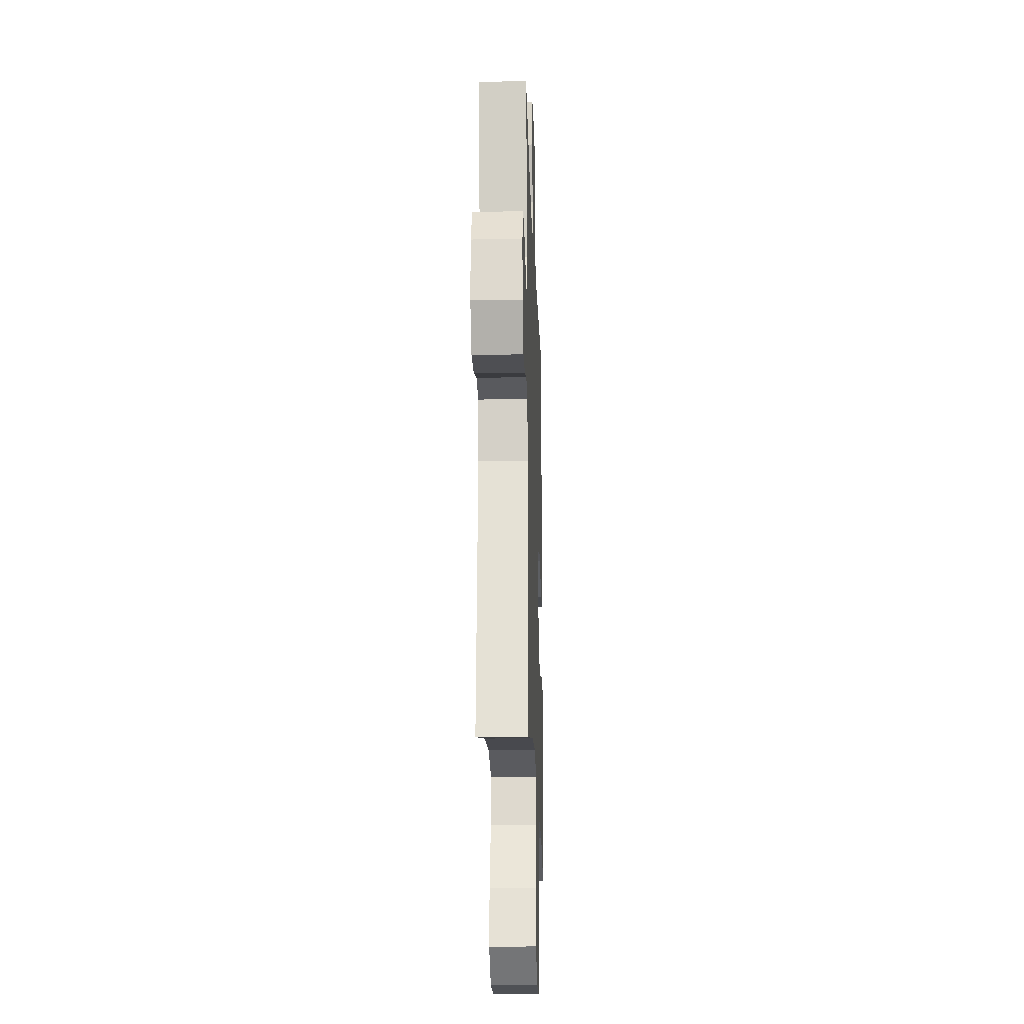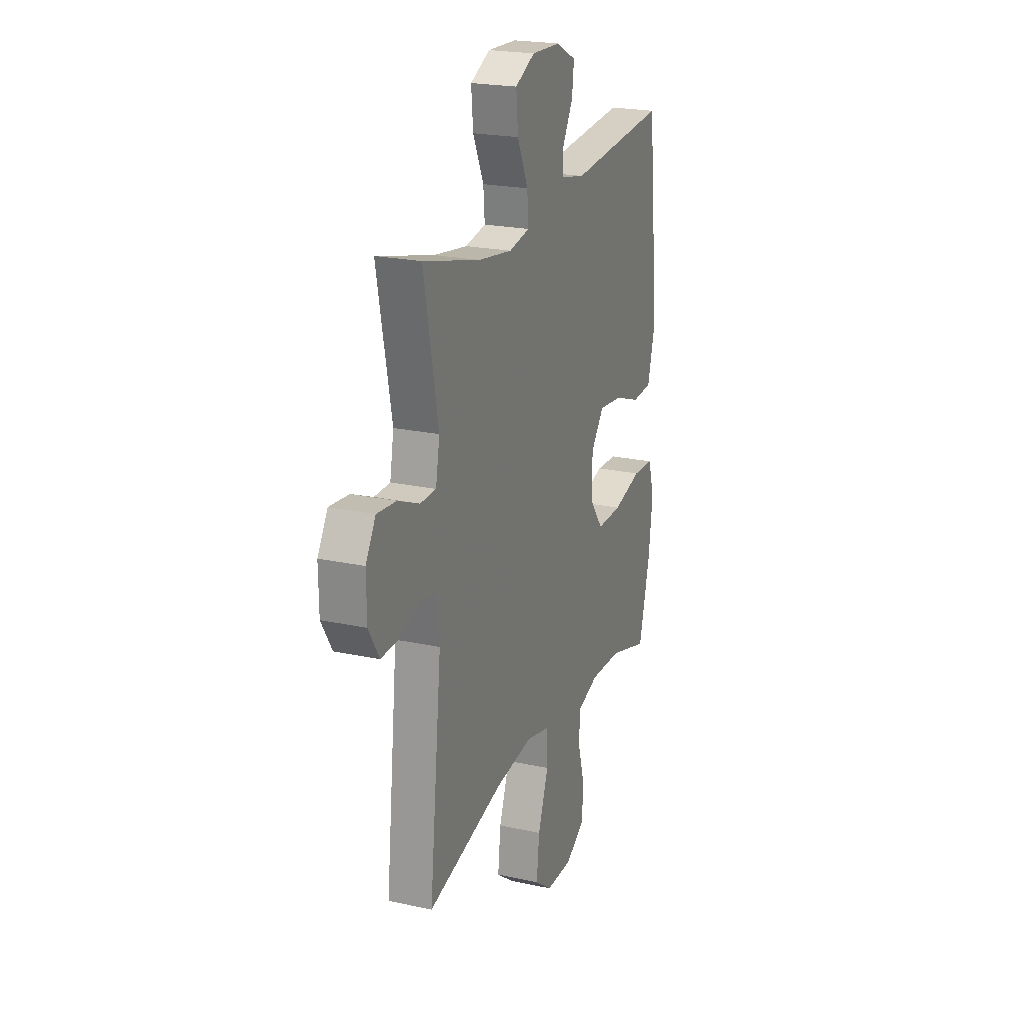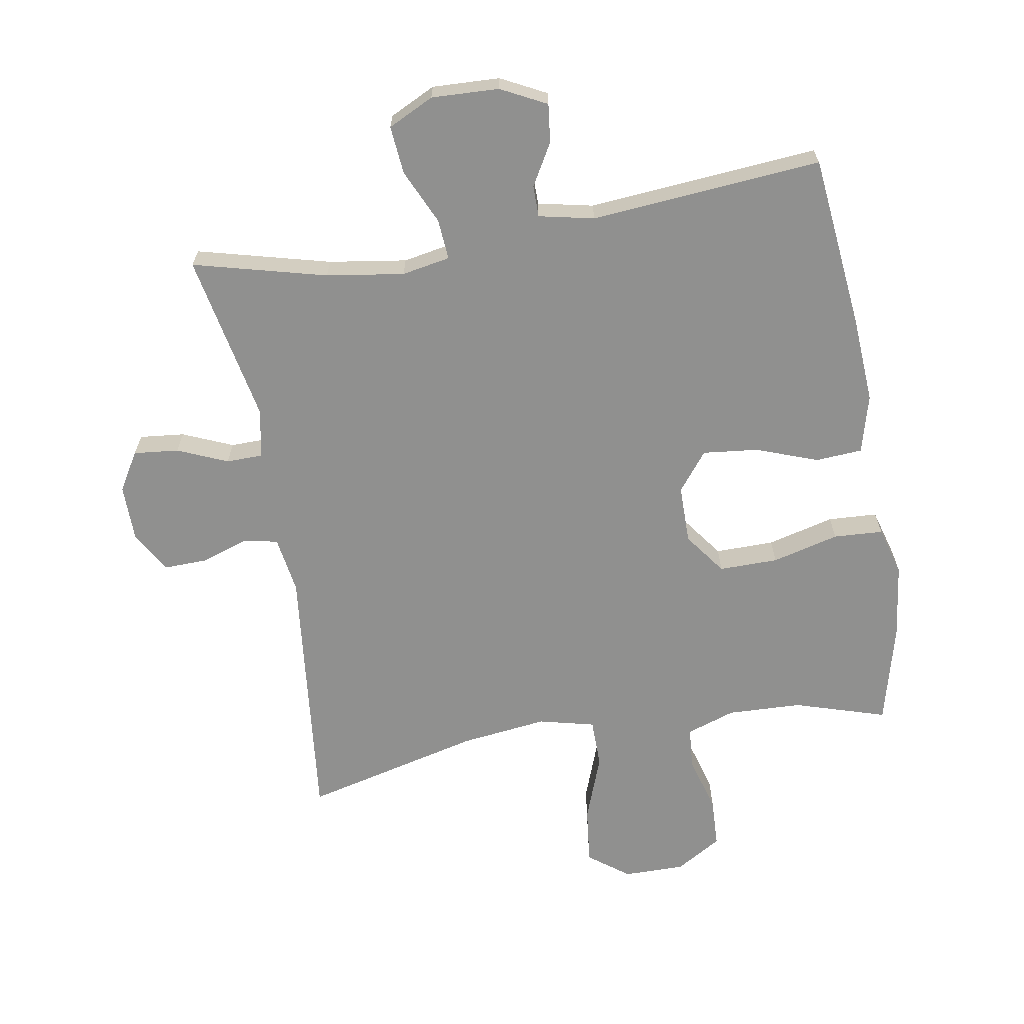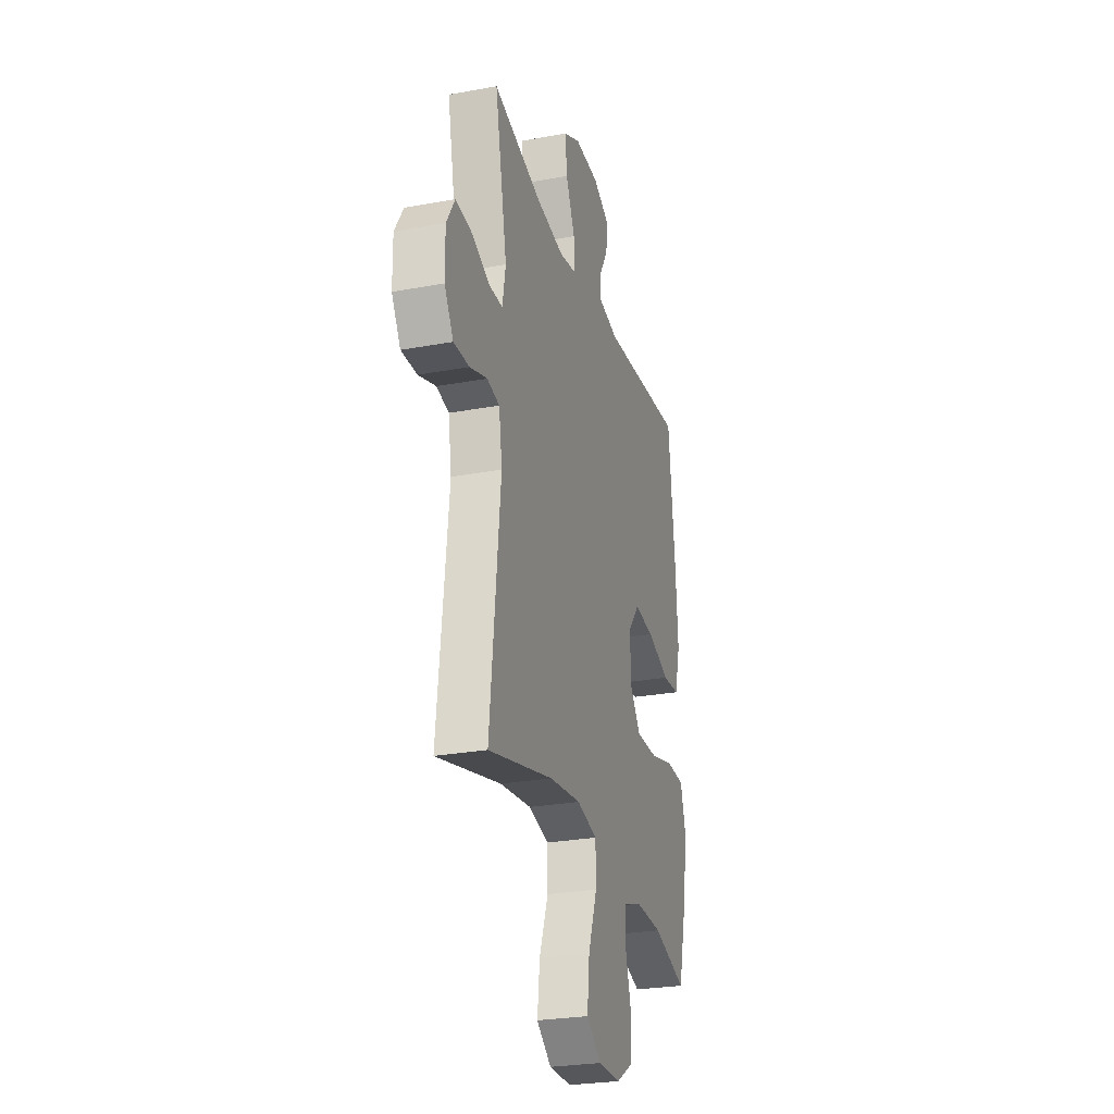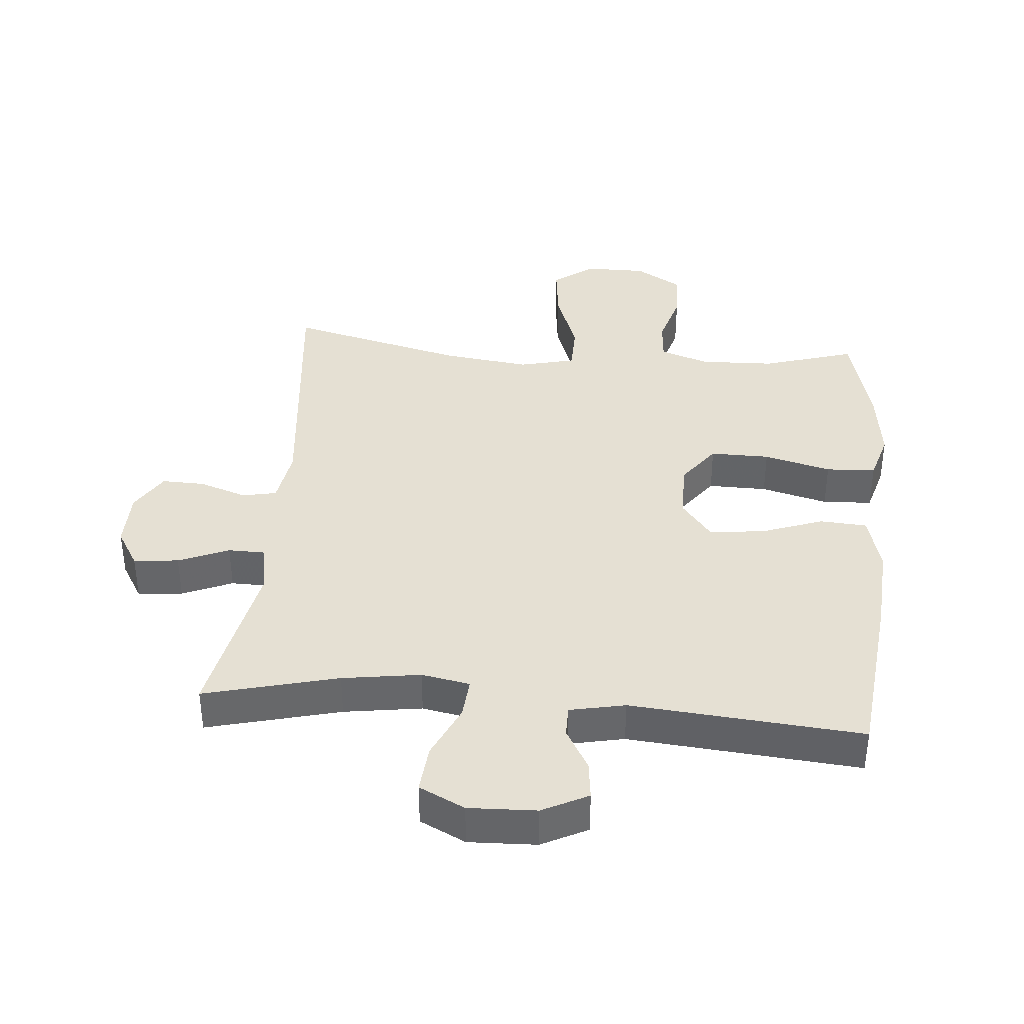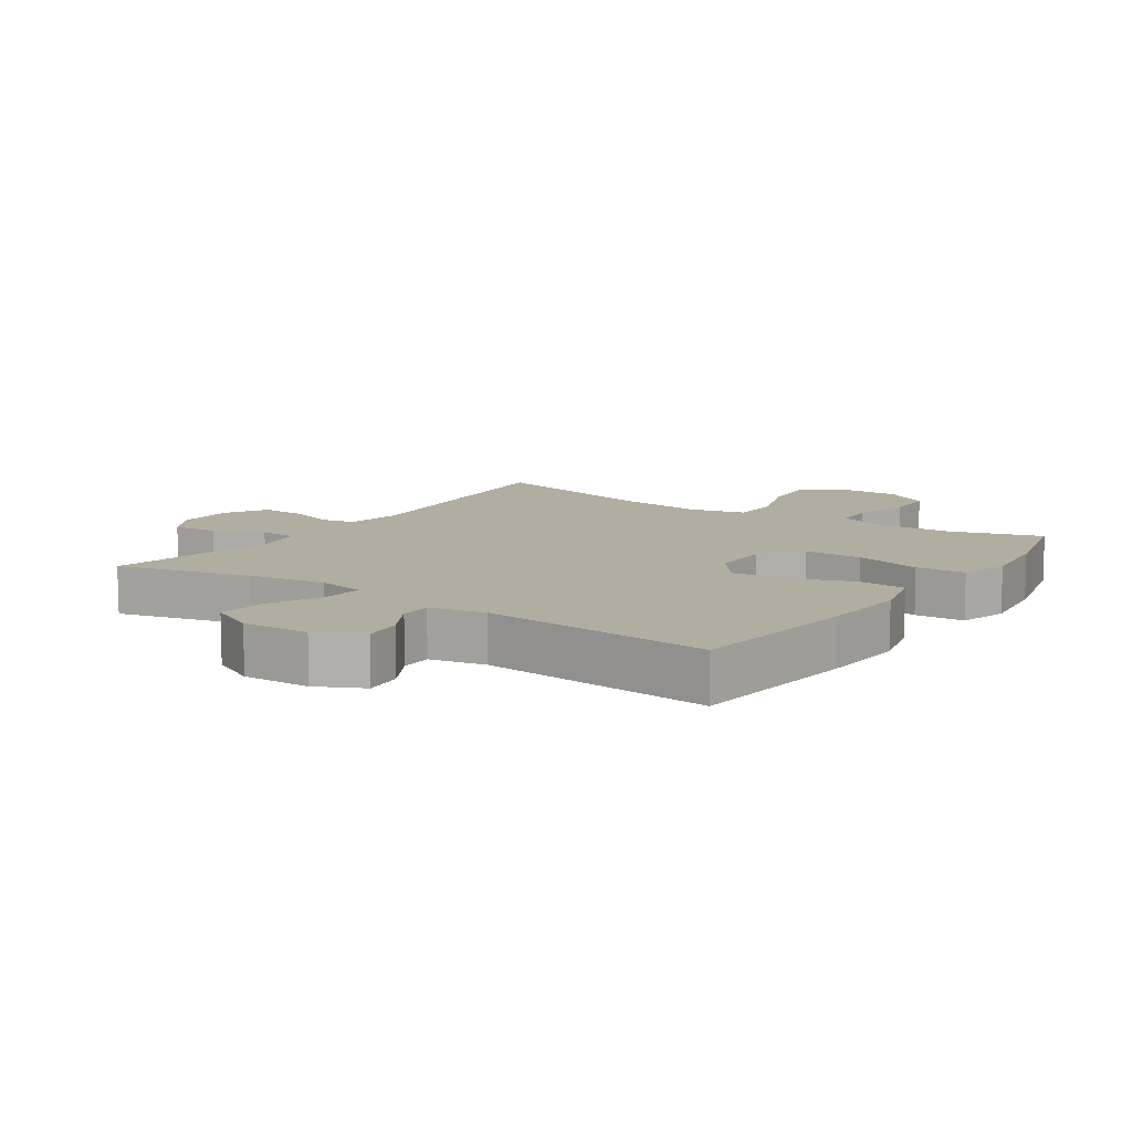
<metadata>
{"format":"obj","ext":"obj","renderer":"f3d","projection":"perspective","resolution":1024,"background":"white","views":[{"elev":-19.9,"azim":-88.1,"up":"+Z"},{"elev":21.9,"azim":-69.0,"up":"+Z"},{"elev":-65.6,"azim":9.6,"up":"+Y"},{"elev":-26.7,"azim":-73.9,"up":"+Z"},{"elev":38.2,"azim":5.0,"up":"+Y"},{"elev":10.4,"azim":34.5,"up":"+Y"}]}
</metadata>
<code>
v -0.5 0.07 -0.5
v -0.456 0.07 -0.087
v -0.47 0.07 0.002
v -0.523 0.07 0.013
v -0.597 0.07 -0.012
v -0.664 0.07 -0.014
v -0.702 0.07 0.049
v -0.703 0.07 0.139
v -0.667 0.07 0.199
v -0.597 0.07 0.192
v -0.519 0.07 0.159
v -0.462 0.07 0.16
v -0.448 0.07 0.237
v -0.5 0.07 0.5
v -0.293 0.07 0.447
v -0.172 0.07 0.429
v -0.097 0.07 0.443
v -0.102 0.07 0.506
v -0.141 0.07 0.591
v -0.148 0.07 0.666
v -0.077 0.07 0.701
v 0.028 0.07 0.697
v 0.099 0.07 0.661
v 0.092 0.07 0.601
v 0.055 0.07 0.536
v 0.055 0.07 0.487
v 0.141 0.07 0.469
v 0.5 0.07 0.5
v 0.529 0.07 0.232
v 0.538 0.07 0.095
v 0.514 0.07 0.004
v 0.441 0.07 -0.001
v 0.345 0.07 0.034
v 0.259 0.07 0.043
v 0.212 0.07 -0.017
v 0.212 0.07 -0.108
v 0.26 0.07 -0.173
v 0.352 0.07 -0.172
v 0.456 0.07 -0.145
v 0.533 0.07 -0.149
v 0.555 0.07 -0.225
v 0.54 0.07 -0.342
v 0.5 0.07 -0.5
v 0.357 0.07 -0.456
v 0.241 0.07 -0.452
v 0.165 0.07 -0.478
v 0.16 0.07 -0.544
v 0.185 0.07 -0.631
v 0.182 0.07 -0.709
v 0.111 0.07 -0.752
v 0.015 0.07 -0.752
v -0.048 0.07 -0.705
v -0.038 0.07 -0.615
v 0 0.07 -0.511
v -0.001 0.07 -0.435
v -0.088 0.07 -0.414
v -0.223 0.07 -0.431
v -0.5 0 -0.5
v -0.456 0 -0.087
v -0.47 0 0.002
v -0.523 0 0.013
v -0.597 0 -0.012
v -0.664 0 -0.014
v -0.702 0 0.049
v -0.703 0 0.139
v -0.667 0 0.199
v -0.597 0 0.192
v -0.519 0 0.159
v -0.462 0 0.16
v -0.448 0 0.237
v -0.5 0 0.5
v -0.293 0 0.447
v -0.172 0 0.429
v -0.097 0 0.443
v -0.102 0 0.506
v -0.141 0 0.591
v -0.148 0 0.666
v -0.077 0 0.701
v 0.028 0 0.697
v 0.099 0 0.661
v 0.092 0 0.601
v 0.055 0 0.536
v 0.055 0 0.487
v 0.141 0 0.469
v 0.5 0 0.5
v 0.529 0 0.232
v 0.538 0 0.095
v 0.514 0 0.004
v 0.441 0 -0.001
v 0.345 0 0.034
v 0.259 0 0.043
v 0.212 0 -0.017
v 0.212 0 -0.108
v 0.26 0 -0.173
v 0.352 0 -0.172
v 0.456 0 -0.145
v 0.533 0 -0.149
v 0.555 0 -0.225
v 0.54 0 -0.342
v 0.5 0 -0.5
v 0.357 0 -0.456
v 0.241 0 -0.452
v 0.165 0 -0.478
v 0.16 0 -0.544
v 0.185 0 -0.631
v 0.182 0 -0.709
v 0.111 0 -0.752
v 0.015 0 -0.752
v -0.048 0 -0.705
v -0.038 0 -0.615
v 0 0 -0.511
v -0.001 0 -0.435
v -0.088 0 -0.414
v -0.223 0 -0.431
f 52 53 54
f 51 52 54
f 50 51 54
f 49 50 54
f 48 49 54
f 47 48 54
f 46 47 54 55
f 45 46 55
f 44 45 55 56
f 42 43 44
f 41 42 44
f 40 41 44
f 39 40 44
f 38 39 44
f 37 38 44 56
f 31 32 33
f 30 31 33
f 29 30 33
f 28 29 33
f 27 28 33
f 26 27 33 34
f 23 24 25
f 22 23 25
f 21 22 25
f 20 21 25
f 19 20 25
f 18 19 25
f 17 18 25 26
f 13 14 15
f 12 13 15 16
f 9 10 11
f 8 9 11
f 7 8 11
f 6 7 11
f 5 6 11
f 4 5 11
f 3 4 11 12
f 12 16 17
f 3 12 17
f 2 3 17
f 36 37 56 57
f 2 17 26
f 1 2 26
f 57 1 26
f 36 57 26
f 35 36 26
f 26 34 35
f 111 110 109
f 111 109 108
f 111 108 107
f 111 107 106
f 111 106 105
f 111 105 104
f 112 111 104 103
f 112 103 102
f 113 112 102 101
f 101 100 99
f 101 99 98
f 101 98 97
f 101 97 96
f 101 96 95
f 113 101 95 94
f 90 89 88
f 90 88 87
f 90 87 86
f 90 86 85
f 90 85 84
f 91 90 84 83
f 82 81 80
f 82 80 79
f 82 79 78
f 82 78 77
f 82 77 76
f 82 76 75
f 83 82 75 74
f 72 71 70
f 73 72 70 69
f 68 67 66
f 68 66 65
f 68 65 64
f 68 64 63
f 68 63 62
f 68 62 61
f 69 68 61 60
f 74 73 69
f 74 69 60
f 74 60 59
f 114 113 94 93
f 83 74 59
f 83 59 58
f 83 58 114
f 83 114 93
f 83 93 92
f 92 91 83
f 1 58 59 2
f 2 59 60 3
f 3 60 61 4
f 4 61 62 5
f 5 62 63 6
f 6 63 64 7
f 7 64 65 8
f 8 65 66 9
f 9 66 67 10
f 10 67 68 11
f 11 68 69 12
f 12 69 70 13
f 13 70 71 14
f 14 71 72 15
f 15 72 73 16
f 16 73 74 17
f 17 74 75 18
f 18 75 76 19
f 19 76 77 20
f 20 77 78 21
f 21 78 79 22
f 22 79 80 23
f 23 80 81 24
f 24 81 82 25
f 25 82 83 26
f 26 83 84 27
f 27 84 85 28
f 28 85 86 29
f 29 86 87 30
f 30 87 88 31
f 31 88 89 32
f 32 89 90 33
f 33 90 91 34
f 34 91 92 35
f 35 92 93 36
f 36 93 94 37
f 37 94 95 38
f 38 95 96 39
f 39 96 97 40
f 40 97 98 41
f 41 98 99 42
f 42 99 100 43
f 43 100 101 44
f 44 101 102 45
f 45 102 103 46
f 46 103 104 47
f 47 104 105 48
f 48 105 106 49
f 49 106 107 50
f 50 107 108 51
f 51 108 109 52
f 52 109 110 53
f 53 110 111 54
f 54 111 112 55
f 55 112 113 56
f 56 113 114 57
f 57 114 58 1

</code>
